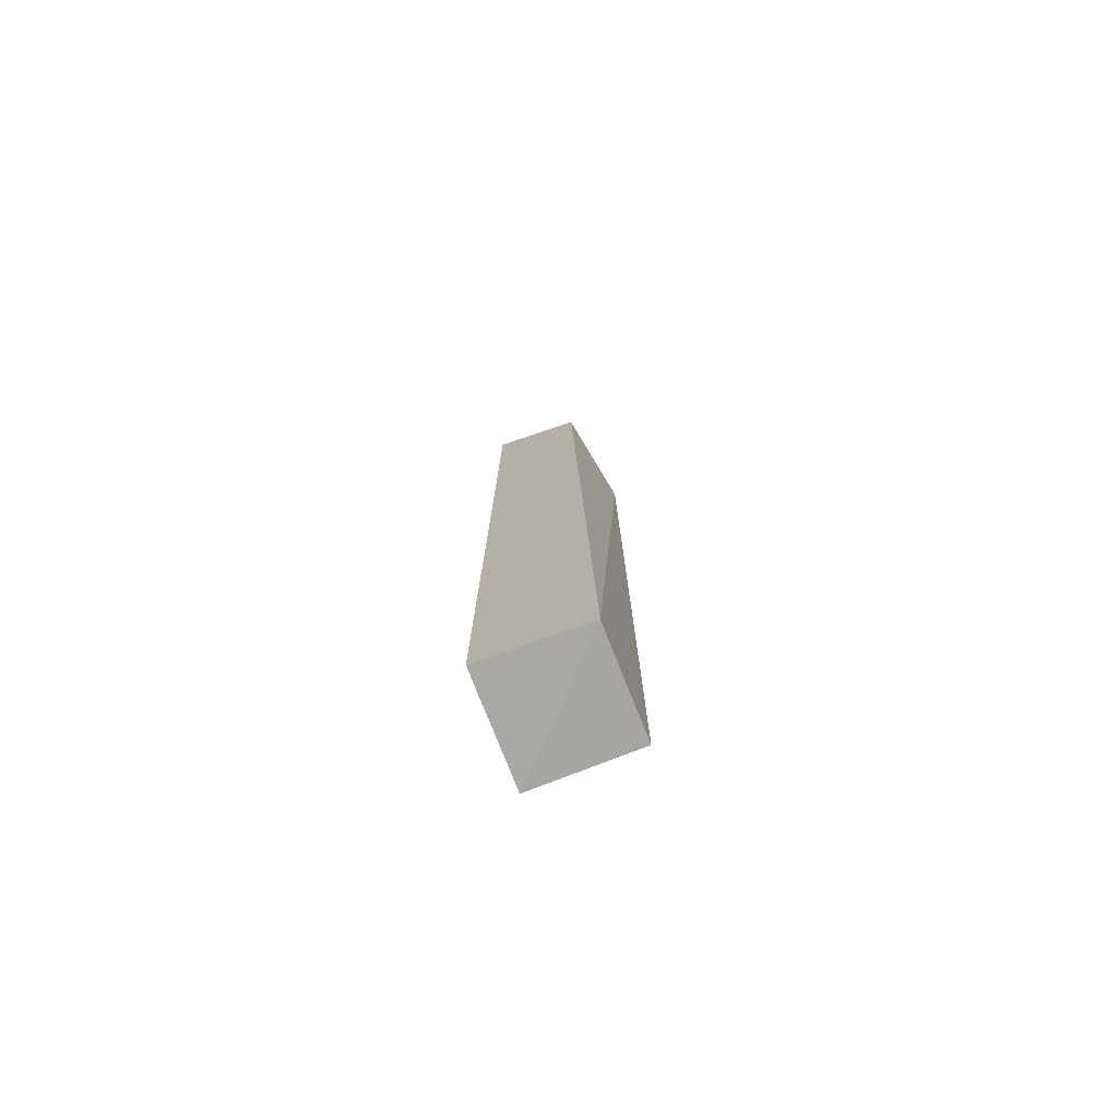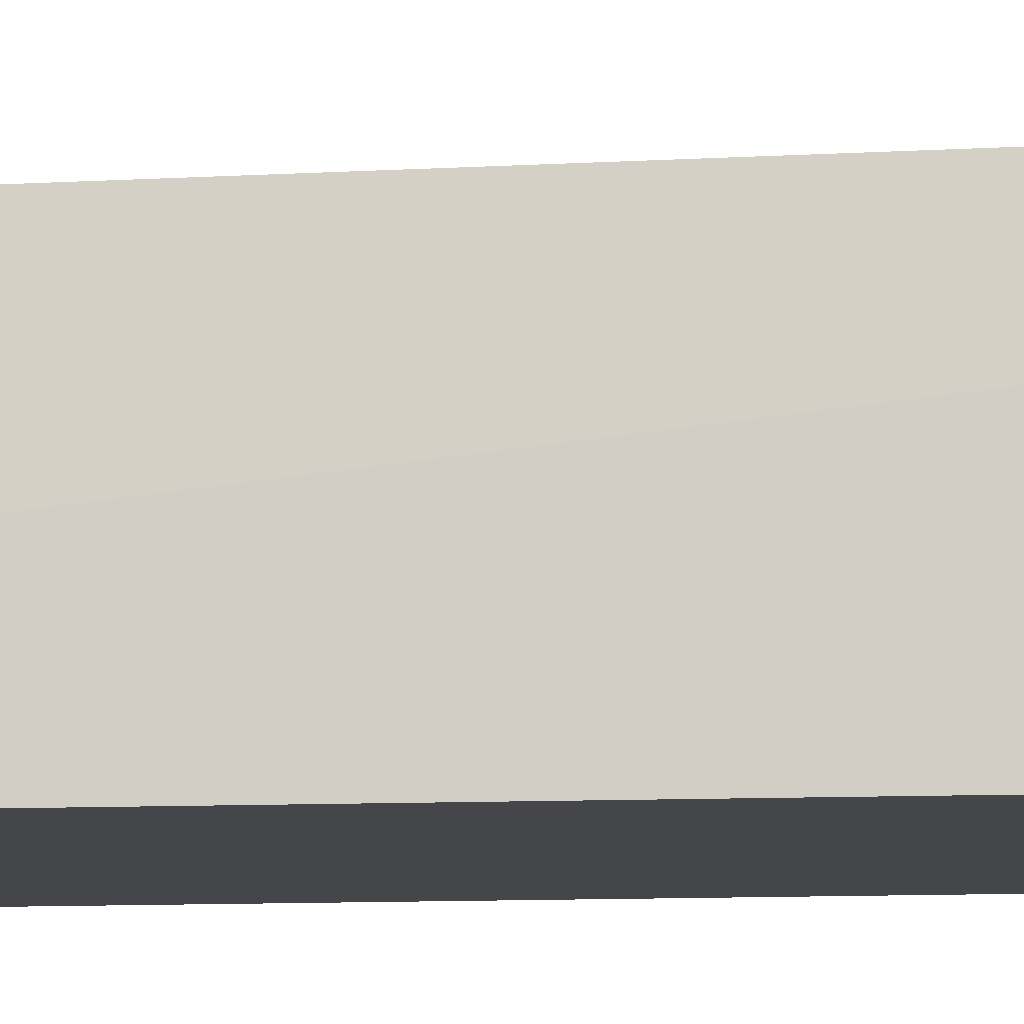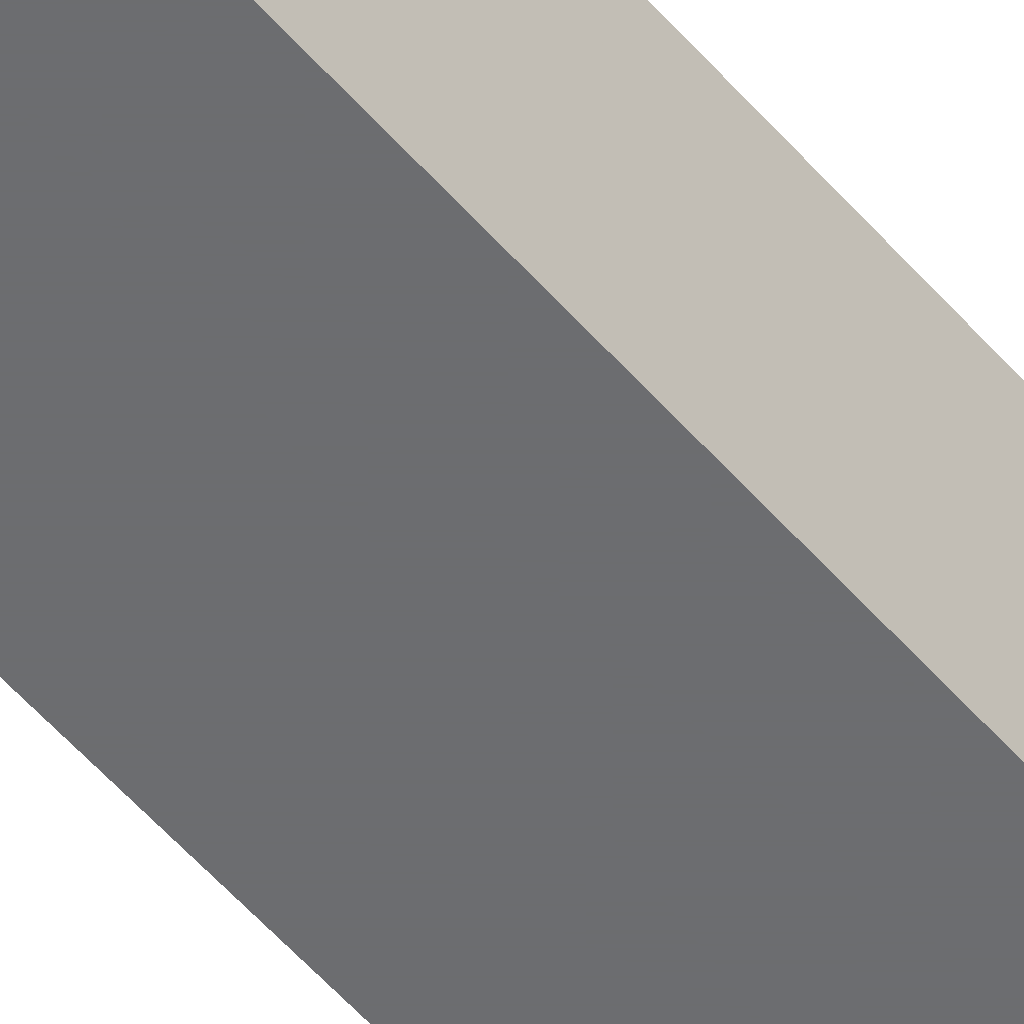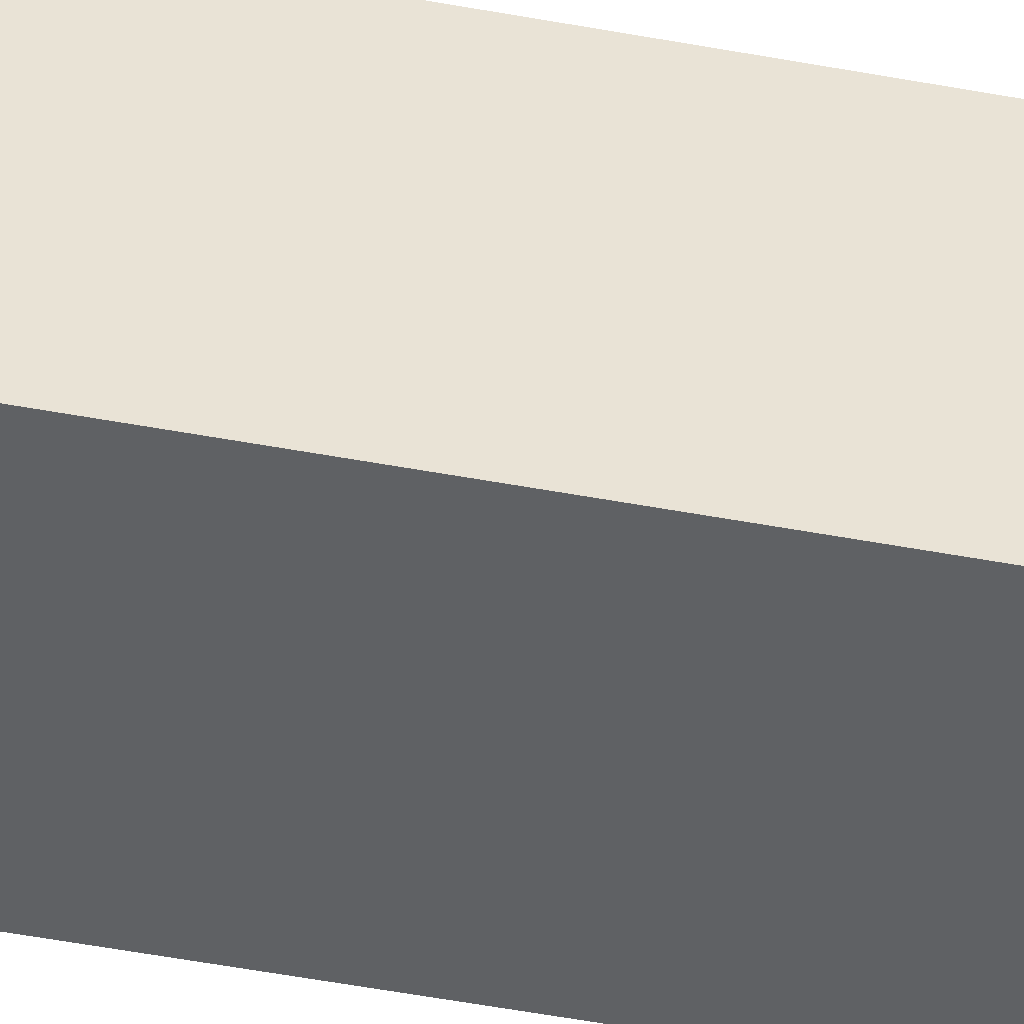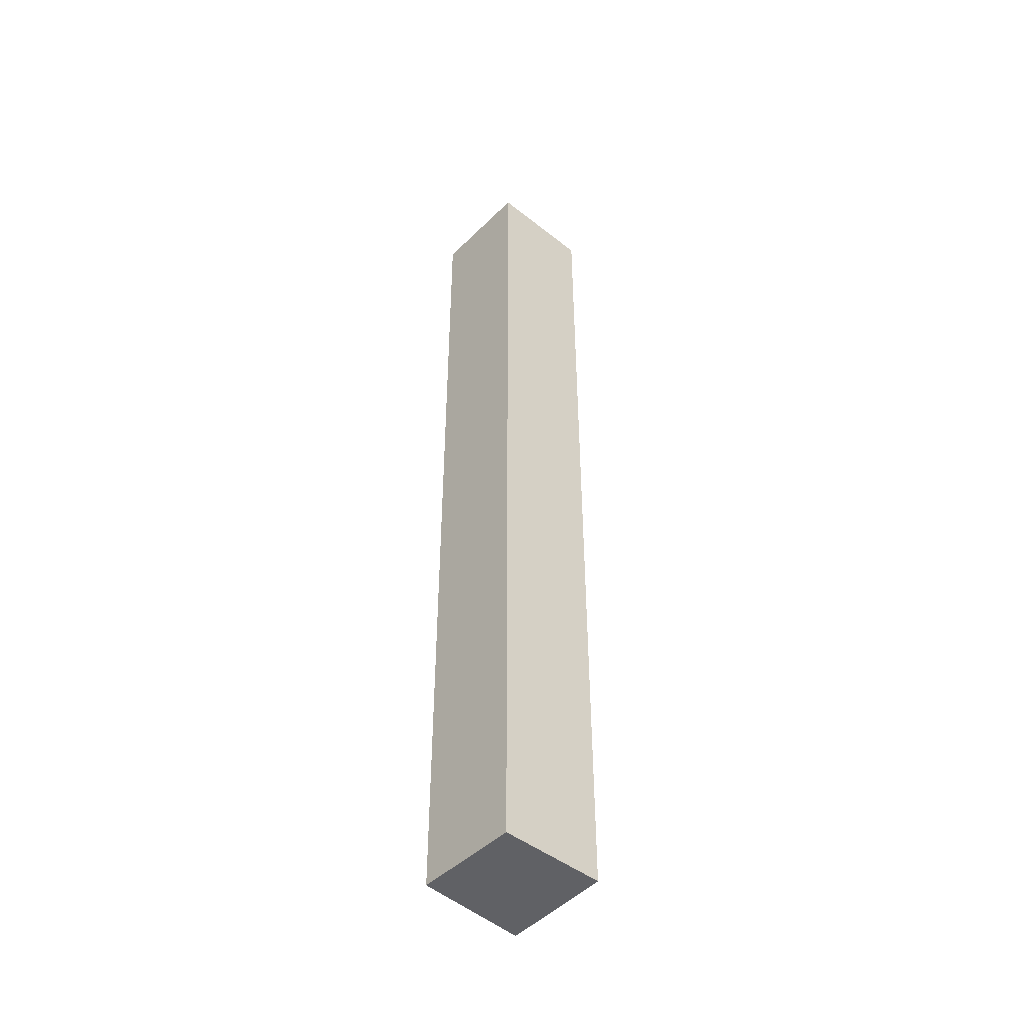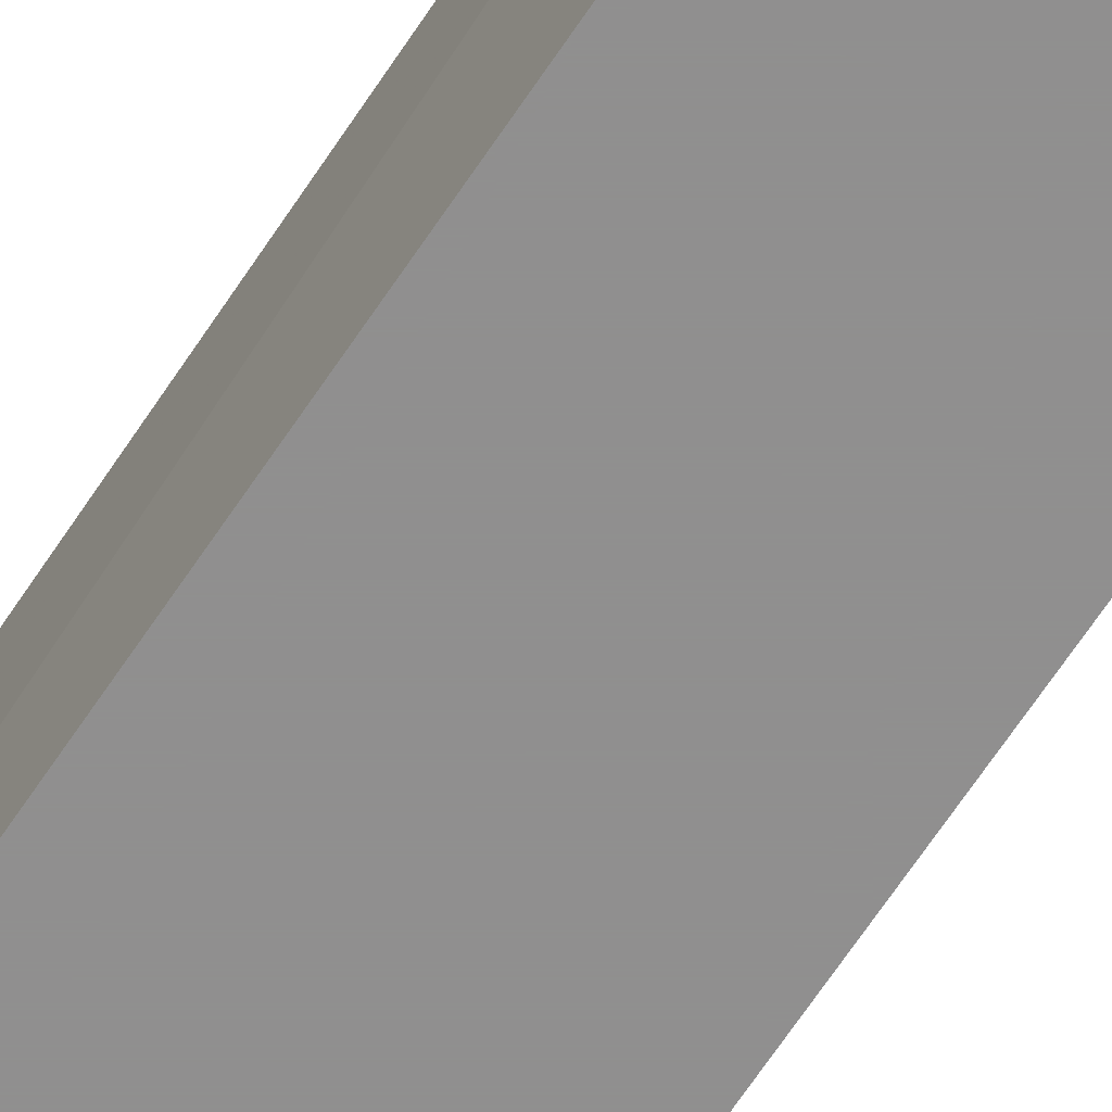
<metadata>
{"format":"obj","ext":"obj","renderer":"f3d","projection":"perspective","resolution":1024,"background":"white","views":[{"elev":-76.7,"azim":111.4,"up":"+Z"},{"elev":-9.6,"azim":95.4,"up":"+Y"},{"elev":-54.0,"azim":-140.3,"up":"+Y"},{"elev":-46.7,"azim":-102.3,"up":"+Y"},{"elev":-46.3,"azim":-42.0,"up":"+Z"},{"elev":-65.4,"azim":146.7,"up":"+Y"}]}
</metadata>
<code>
v 0.01502 -0.3517 -0.06898
v 0.01569 -0.3645 -0.06898
v 0.01539 -0.3491 -0.2078
v 3.81e-07 -0.3491 -0.2069
v 3.81e-07 -0.3645 -0.06898
v 3.81e-07 -0.3491 -0.06898
v 3.81e-07 -0.3645 -0.2069
v 0.01569 -0.3645 -0.2069
f 1 2 3
f 6 1 3
f 6 3 4
f 6 4 5
f 6 5 2
f 6 2 1
f 7 2 5
f 7 5 4
f 7 4 3
f 8 7 3
f 8 3 2
f 8 2 7

</code>
